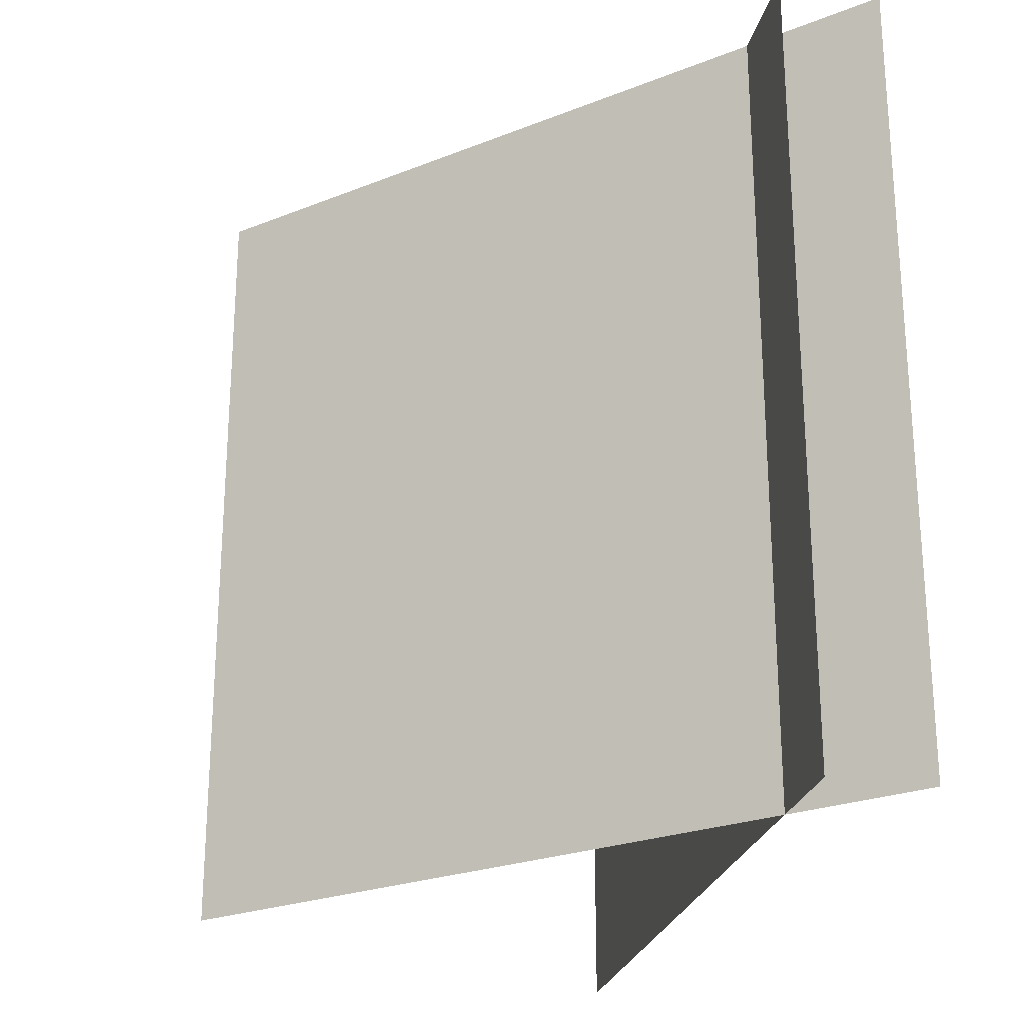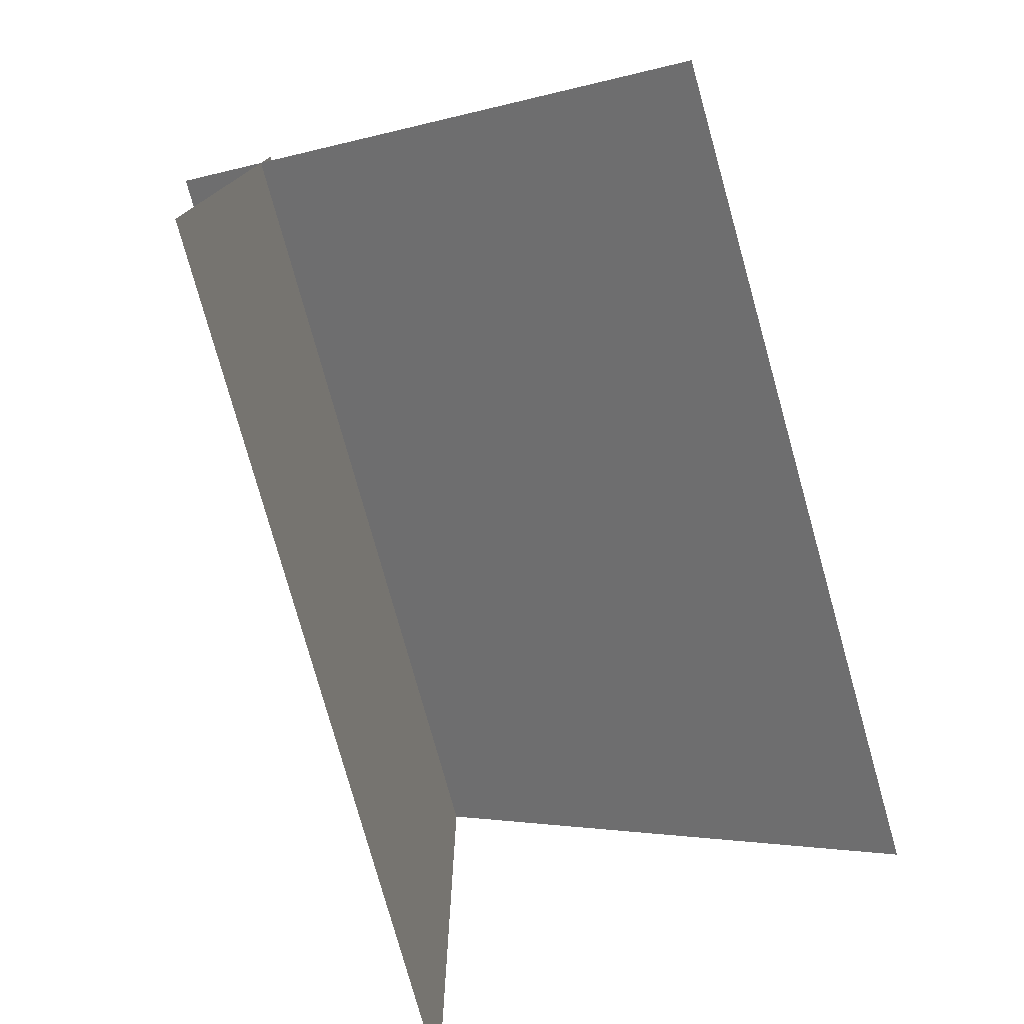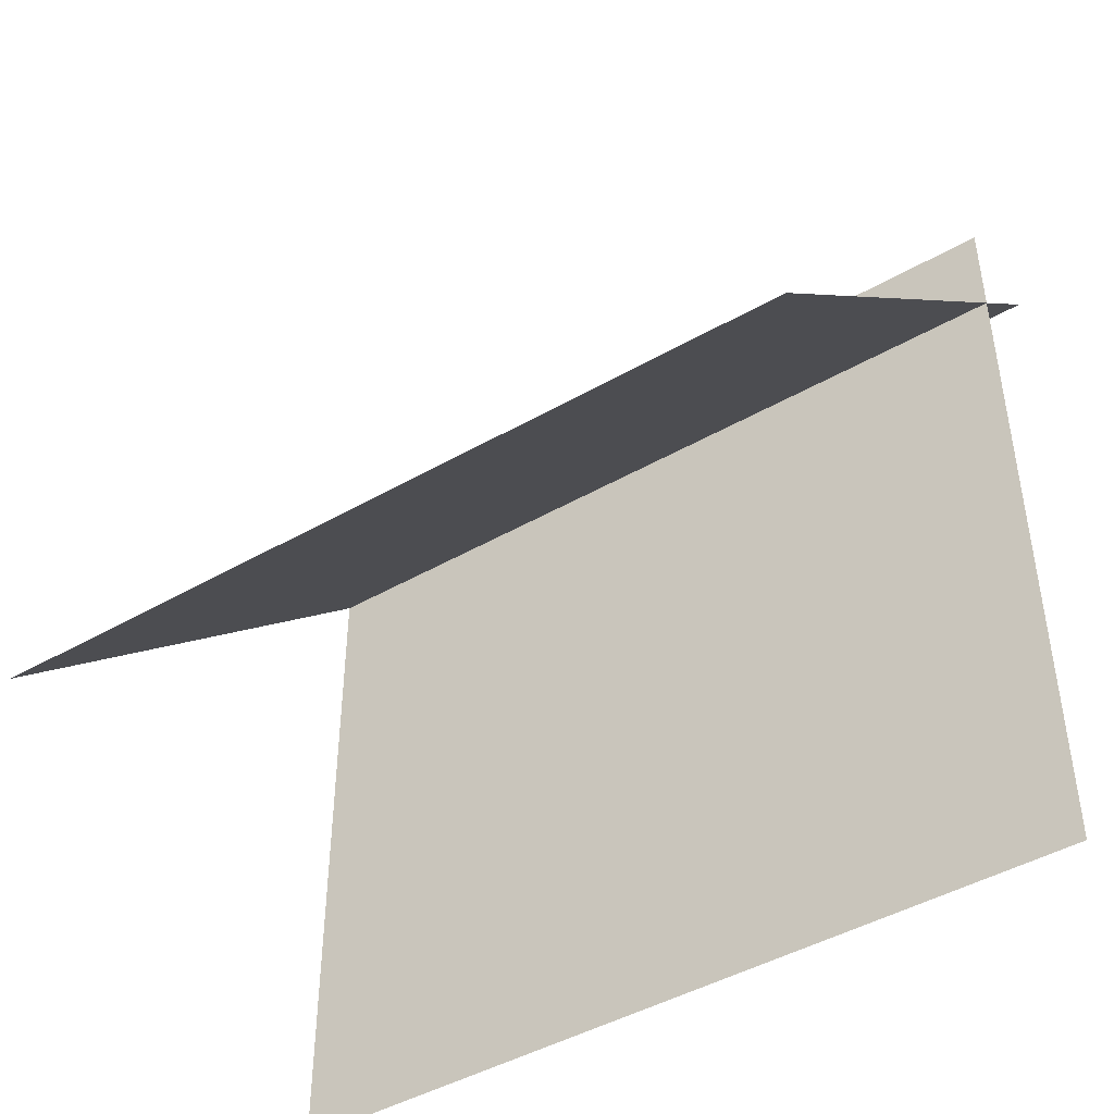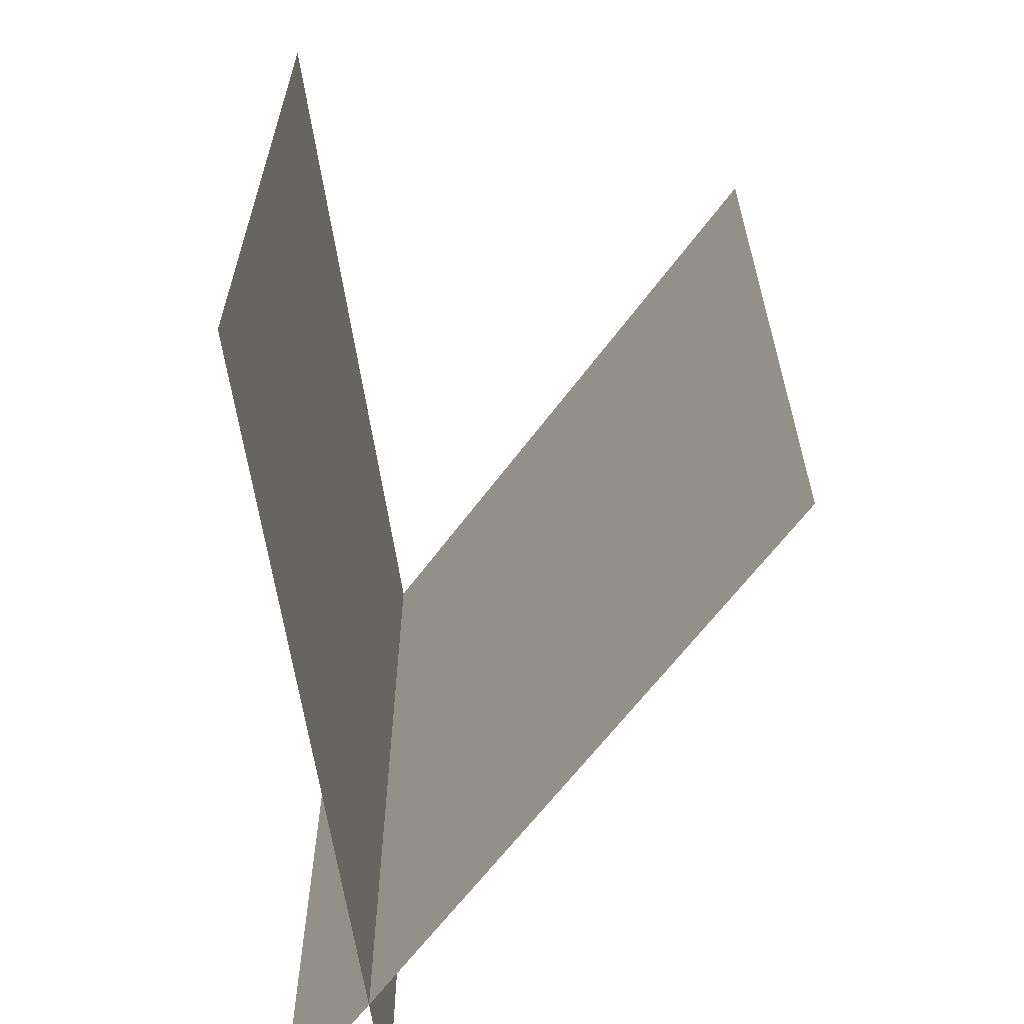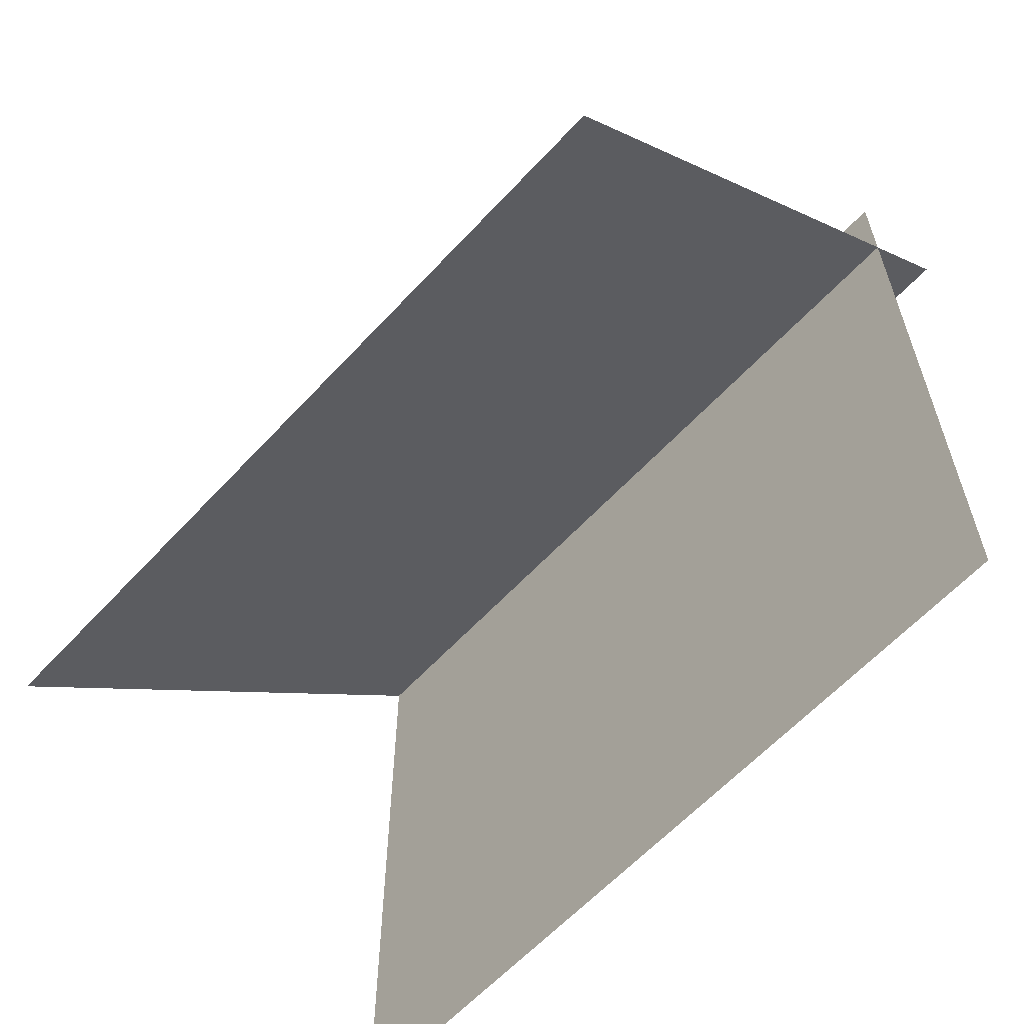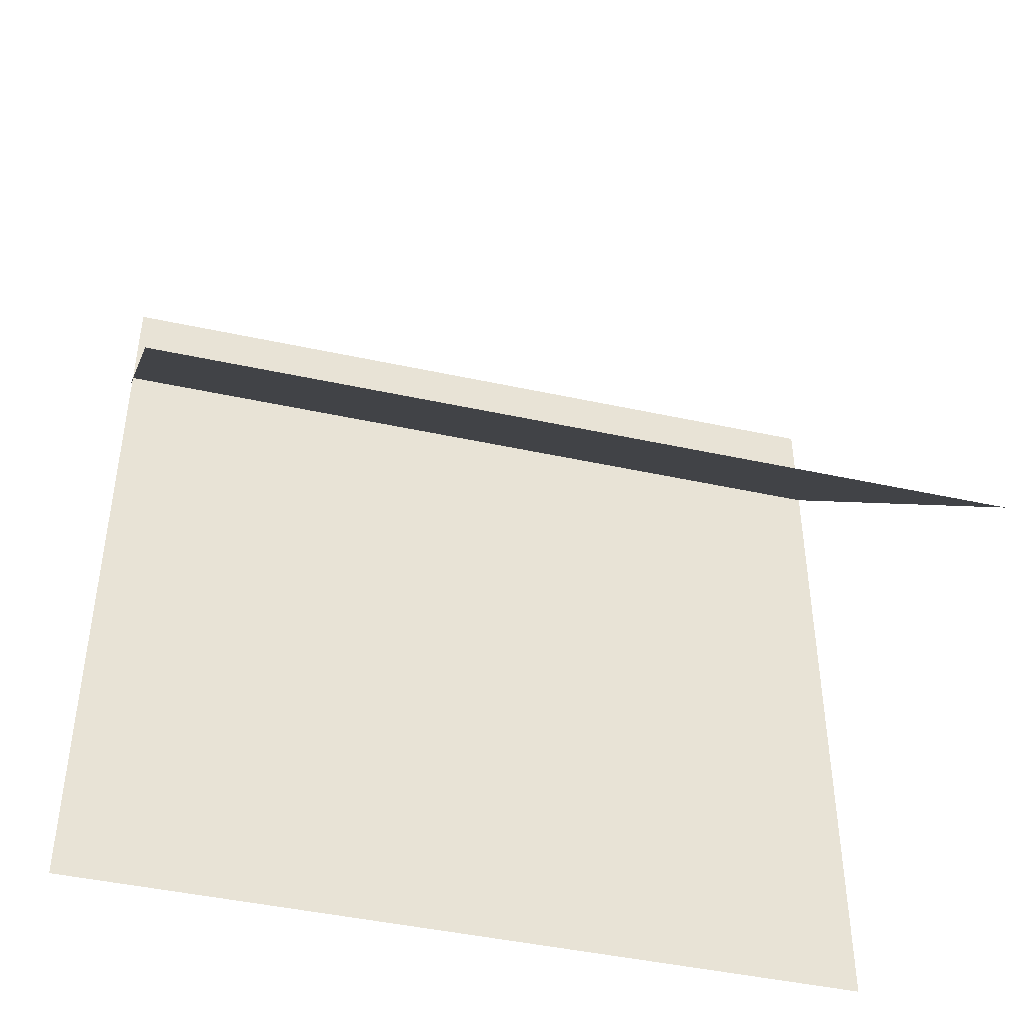
<metadata>
{"format":"obj","ext":"obj","renderer":"f3d","projection":"perspective","resolution":1024,"background":"white","views":[{"elev":-24.3,"azim":-11.7,"up":"+Y"},{"elev":-77.8,"azim":-164.4,"up":"+Z"},{"elev":-45.3,"azim":-56.5,"up":"+Z"},{"elev":-63.1,"azim":-171.4,"up":"+Y"},{"elev":-61.3,"azim":-42.6,"up":"+Z"},{"elev":-45.0,"azim":-104.2,"up":"+Z"}]}
</metadata>
<code>
o Plane.002
v -1.192 -2 0.5089
v -1.192 -0 0.5089
v 0.2221 -2 -0.9053
v 0.2221 0 -0.9053
f 1 4 3
f 1 2 4
o Plane.001
v 0.2384 -2 1.107
v 0.2384 0 1.107
v -1.176 -2 -0.3075
v -1.176 -0 -0.3075
f 6 7 5
f 6 8 7
o Plane
v -0.01822 -2 1.118
v -0.01822 0 1.118
v -0.01822 -2 -0.8817
v -0.01822 0 -0.8817
f 10 11 9
f 10 12 11

</code>
